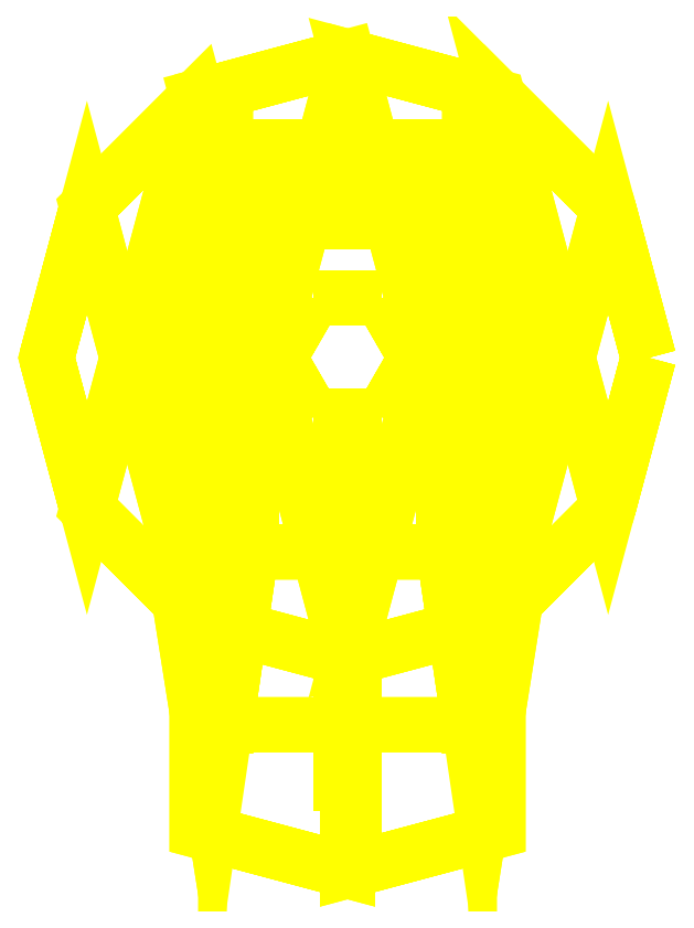
<metadata>
{"format":"dxf","ext":"dxf","renderer":"ezdxf+matplotlib","layout":"modelspace","background":"white","min_lineweight":24,"dpi":150}
</metadata>
<code>
0
SECTION
2
ENTITIES
0
3DFACE
8
TURRET
10
1.39
20
-0.94
30
1.84
11
1.39
21
1.24
31
1.84
12
1.39
22
1.24
32
3.51
13
1.39
23
-0.94
33
3.51
0
3DFACE
8
TURRET
10
-1.39
20
1.24
30
3.51
11
-1.39
21
1.24
31
1.84
12
-1.39
22
-0.94
32
1.84
13
-1.39
23
-0.94
33
3.51
0
3DFACE
8
TURRET
10
1.39
20
1.24
30
2.15
11
1.39
21
1.24
31
1.84
12
-1.39
22
1.24
32
1.84
13
-1.39
23
1.24
33
2.15
0
3DFACE
8
TURRET
10
-1.39
20
-0.94
30
1.84
11
-1.39
21
1.24
31
1.84
12
1.39
22
1.24
32
1.84
13
1.39
23
-0.94
33
1.84
0
3DFACE
8
TURRET
10
0.96
20
1.66
30
3.19
11
0.96
21
1.66
31
2.25
12
-0.96
22
1.66
32
2.25
13
-0.96
23
1.66
33
3.19
0
3DFACE
8
TURRET
10
1.39
20
1.24
30
2.25
11
0.96
21
1.66
31
2.25
12
0.96
22
1.66
32
3.51
13
1.39
23
1.24
33
3.51
0
3DFACE
8
TURRET
10
-0.96
20
1.66
30
3.51
11
-0.96
21
1.66
31
2.25
12
-1.39
22
1.24
32
2.25
13
-1.39
23
1.24
33
3.51
0
3DFACE
8
TURRET
10
-0.76
20
1.66
30
4.47
11
-0.96
21
1.66
31
4.17
12
-0.96
22
-2.89
32
4.17
13
-0.76
23
-1.53
33
4.47
0
3DFACE
8
TURRET
10
0.96
20
-2.89
30
4.17
11
0.96
21
1.66
31
4.17
12
0.76
22
1.66
32
4.47
13
0.76
23
-1.53
33
4.47
0
3DFACE
8
TURRET
10
0.76
20
-1.53
30
4.47
11
0.76
21
1.07
31
4.47
12
-0.76
22
1.07
32
4.47
13
-0.76
23
-1.53
33
4.47
0
3DFACE
8
TURRET
10
0.76
20
1.66
30
4.47
11
0.96
21
1.66
31
4.17
12
0.26
22
1.66
32
4.17
13
0.26
23
1.66
33
4.47
0
3DFACE
8
TURRET
10
-0.76
20
-1.53
30
4.47
11
-0.96
21
-2.89
31
4.17
12
0.96
22
-2.89
32
4.17
13
0.76
23
-1.53
33
4.47
0
3DFACE
8
TURRET
10
-0.96
20
1.66
30
3.85
11
-0.96
21
1.66
31
3.51
12
-1.39
22
1.24
32
3.51
13
-1.17
23
1.45
33
3.85
0
3DFACE
8
TURRET
10
1.39
20
1.24
30
3.51
11
0.96
21
1.66
31
3.51
12
0.96
22
1.66
32
3.85
13
1.17
23
1.45
33
3.85
0
3DFACE
8
TURRET
10
1.17
20
1.45
30
3.85
11
0.96
21
1.66
31
3.85
12
0.96
22
1.66
32
4.17
13
0.96
23
1.66
33
4.17
0
3DFACE
8
TURRET
10
-0.96
20
1.66
30
4.17
11
-0.96
21
1.66
31
3.85
12
-1.17
22
1.45
32
3.85
13
-0.96
23
1.66
33
4.17
0
3DFACE
8
TURRET
10
-1.17
20
1.45
30
3.85
11
-1.39
21
1.24
31
3.51
12
-1.39
22
-1.49
32
3.51
13
-1.17
23
-2.88
33
3.85
0
3DFACE
8
TURRET
10
1.39
20
-1.49
30
3.51
11
1.39
21
1.24
31
3.51
12
1.17
22
1.45
32
3.85
13
1.17
23
-2.88
33
3.85
0
3DFACE
8
TURRET
10
1.17
20
-2.88
30
3.85
11
1.17
21
1.45
31
3.85
12
0.96
22
1.66
32
4.17
13
0.96
23
-2.89
33
4.17
0
3DFACE
8
TURRET
10
-0.96
20
1.66
30
4.17
11
-1.17
21
1.45
31
3.85
12
-1.17
22
-2.88
32
3.85
13
-0.96
23
-2.89
33
4.17
0
3DFACE
8
TURRET
10
1.39
20
-1.49
30
3.51
11
1.39
21
-0.94
31
3.14
12
1.39
22
-0.94
32
3.51
13
1.39
23
-1.49
33
3.51
0
3DFACE
8
TURRET
10
-1.39
20
-0.94
30
3.51
11
-1.39
21
-0.94
31
3.14
12
-1.39
22
-1.49
32
3.51
13
-1.39
23
-1.49
33
3.51
0
3DFACE
8
TURRET
10
-0.54
20
1e-16
30
0.99
11
-0.27
21
-0.4677
31
0.99
12
-0.27
22
-0.4677
32
1.84
13
-0.54
23
1e-16
33
1.84
0
3DFACE
8
TURRET
10
-0.27
20
-0.4677
30
0.99
11
0.27
21
-0.4677
31
0.99
12
0.27
22
-0.4677
32
1.84
13
-0.27
23
-0.4677
33
1.84
0
3DFACE
8
TURRET
10
0.27
20
-0.4677
30
0.99
11
0.54
21
-1e-16
31
0.99
12
0.54
22
-1e-16
32
1.84
13
0.27
23
-0.4677
33
1.84
0
3DFACE
8
TURRET
10
0.54
20
-1e-16
30
0.99
11
0.27
21
0.4677
31
0.99
12
0.27
22
0.4677
32
1.84
13
0.54
23
-1e-16
33
1.84
0
3DFACE
8
TURRET
10
0.27
20
0.4677
30
0.99
11
-0.27
21
0.4677
31
0.99
12
-0.27
22
0.4677
32
1.84
13
0.27
23
0.4677
33
1.84
0
3DFACE
8
TURRET
10
-0.27
20
0.4677
30
0.99
11
-0.54
21
1e-16
31
0.99
12
-0.54
22
1e-16
32
1.84
13
-0.27
23
0.4677
33
1.84
0
3DFACE
8
TURRET
10
3e-16
20
2.37
30
2.25
11
1.185
21
2.052
31
2.25
12
1.185
22
2.052
32
2.15
13
3e-16
23
2.37
33
2.15
0
3DFACE
8
TURRET
10
1.185
20
2.052
30
2.25
11
2.052
21
1.185
31
2.25
12
2.052
22
1.185
32
2.15
13
1.185
23
2.052
33
2.15
0
3DFACE
8
TURRET
10
2.052
20
1.185
30
2.25
11
2.37
21
-2e-16
31
2.25
12
2.37
22
-2e-16
32
2.15
13
2.052
23
1.185
33
2.15
0
3DFACE
8
TURRET
10
2.37
20
-2e-16
30
2.25
11
2.052
21
-1.185
31
2.25
12
2.052
22
-1.185
32
2.15
13
2.37
23
-2e-16
33
2.15
0
3DFACE
8
TURRET
10
2.052
20
-1.185
30
2.25
11
1.185
21
-2.052
31
2.25
12
1.185
22
-2.052
32
2.15
13
2.052
23
-1.185
33
2.15
0
3DFACE
8
TURRET
10
1.185
20
-2.052
30
2.25
11
1.185
21
-3.722
31
2.25
12
1.185
22
-3.722
32
2.15
13
1.185
23
-2.052
33
2.15
0
3DFACE
8
TURRET
10
-1.185
20
-3.722
30
2.25
11
-1.185
21
-2.052
31
2.25
12
-1.185
22
-2.052
32
2.15
13
-1.185
23
-3.722
33
2.15
0
3DFACE
8
TURRET
10
-1.185
20
-2.052
30
2.25
11
-2.052
21
-1.185
31
2.25
12
-2.052
22
-1.185
32
2.15
13
-1.185
23
-2.052
33
2.15
0
3DFACE
8
TURRET
10
-2.052
20
-1.185
30
2.25
11
-2.37
21
-1e-16
31
2.25
12
-2.37
22
-1e-16
32
2.15
13
-2.052
23
-1.185
33
2.15
0
3DFACE
8
TURRET
10
-2.37
20
-1e-16
30
2.25
11
-2.052
21
1.185
31
2.25
12
-2.052
22
1.185
32
2.15
13
-2.37
23
-1e-16
33
2.15
0
3DFACE
8
TURRET
10
-2.052
20
1.185
30
2.25
11
-1.185
21
2.052
31
2.25
12
-1.185
22
2.052
32
2.15
13
-2.052
23
1.185
33
2.15
0
3DFACE
8
TURRET
10
-1.185
20
2.052
30
2.25
11
3e-16
21
2.37
31
2.25
12
3e-16
22
2.37
32
2.15
13
-1.185
23
2.052
33
2.15
0
3DFACE
8
TURRET
10
2.37
20
-2e-16
30
2.15
11
2.052
21
-1.185
31
2.15
12
1.185
22
-2.052
32
2.15
13
2.052
23
1.185
33
2.15
0
3DFACE
8
TURRET
10
2.052
20
1.185
30
2.15
11
1.185
21
-2.052
31
2.15
12
1.5e-15
22
-2.37
32
2.15
13
1.185
23
2.052
33
2.15
0
3DFACE
8
TURRET
10
1.185
20
2.052
30
2.15
11
1.5e-15
21
-2.37
31
2.15
12
-1.185
22
-2.052
32
2.15
13
3e-16
23
2.37
33
2.15
0
3DFACE
8
TURRET
10
1e-16
20
2.37
30
2.15
11
-1.185
21
-2.052
31
2.15
12
-2.052
22
-1.185
32
2.15
13
-1.185
23
2.052
33
2.15
0
3DFACE
8
TURRET
10
-1.185
20
2.052
30
2.15
11
-2.052
21
-1.185
31
2.15
12
-2.37
22
-1e-16
32
2.15
13
-2.052
23
1.185
33
2.15
0
3DFACE
8
TURRET
10
-1.185
20
-2.052
30
2.25
11
-2.052
21
1.185
31
2.25
12
-2.37
22
8e-16
32
2.25
13
-2.052
23
-1.185
33
2.25
0
3DFACE
8
TURRET
10
-5e-16
20
-2.37
30
2.25
11
-1.185
21
2.052
31
2.25
12
-2.052
22
1.185
32
2.25
13
-1.185
23
-2.052
33
2.25
0
3DFACE
8
TURRET
10
1.185
20
-2.052
30
2.25
11
2.1e-15
21
2.37
31
2.25
12
-1.185
22
2.052
32
2.25
13
-3e-16
23
-2.37
33
2.25
0
3DFACE
8
TURRET
10
2.052
20
-1.185
30
2.25
11
1.185
21
2.052
31
2.25
12
2.1e-15
22
2.37
32
2.25
13
1.185
23
-2.052
33
2.25
0
3DFACE
8
TURRET
10
2.37
20
-2e-16
30
2.25
11
2.052
21
1.185
31
2.25
12
1.185
22
2.052
32
2.25
13
2.052
23
-1.185
33
2.25
0
3DFACE
8
TURRET
10
1.3e-15
20
-4.04
30
2.25
11
-1.185
21
-3.722
31
2.25
12
-1.185
22
-3.722
32
2.15
13
1.3e-15
23
-4.04
33
2.15
0
3DFACE
8
TURRET
10
1.185
20
-3.722
30
2.25
11
1.3e-15
21
-4.04
31
2.25
12
1.3e-15
22
-4.04
32
2.15
13
1.185
23
-3.722
33
2.15
0
3DFACE
8
TURRET
10
1.185
20
-2.052
30
2.25
11
-5e-16
21
-2.37
31
2.25
12
1.3e-15
22
-4.04
32
2.25
13
1.185
23
-3.722
33
2.25
0
3DFACE
8
TURRET
10
-5e-16
20
-2.37
30
2.25
11
-1.185
21
-2.052
31
2.25
12
-1.185
22
-3.722
32
2.25
13
-7e-16
23
-4.04
33
2.25
0
3DFACE
8
TURRET
10
1.185
20
-2.052
30
2.15
11
1.185
21
-3.722
31
2.15
12
1.3e-15
22
-4.04
32
2.15
13
1.3e-15
23
-2.37
33
2.15
0
3DFACE
8
TURRET
10
1.5e-15
20
-2.37
30
2.15
11
1.3e-15
21
-4.04
31
2.15
12
-1.185
22
-3.722
32
2.15
13
-1.185
23
-2.052
33
2.15
0
3DFACE
8
TURRET
10
0.05
20
-3.57
30
1.99
11
0.05
21
-0.94
31
1.99
12
0.05
22
-0.94
32
2.15
13
0.05
23
-3.57
33
2.15
0
3DFACE
8
TURRET
10
-0.05
20
-0.94
30
2.15
11
-0.05
21
-0.94
31
1.99
12
-0.05
22
-3.57
32
1.99
13
-0.05
23
-3.57
33
2.15
0
3DFACE
8
TURRET
10
0.05
20
-0.94
30
2.15
11
0.05
21
-0.94
31
1.99
12
-0.05
22
-0.94
32
1.99
13
-0.05
23
-0.94
33
2.15
0
3DFACE
8
TURRET
10
-0.05
20
-3.57
30
2.15
11
-0.05
21
-3.57
31
1.99
12
0.05
22
-3.57
32
1.99
13
0.05
23
-3.57
33
2.15
0
3DFACE
8
TURRET
10
-0.05
20
-3.57
30
1.99
11
-0.05
21
-2.19
31
1.99
12
0.05
22
-2.19
32
1.99
13
0.05
23
-3.57
33
1.99
0
3DFACE
8
TURRET
10
-0.05
20
-0.94
30
1.99
11
-0.05
21
-0.94
31
1.52
12
-0.05
22
-1.67
32
1.67
13
-0.05
23
-2.19
33
1.99
0
3DFACE
8
TURRET
10
-0.05
20
-1.67
30
1.67
11
-0.05
21
-0.94
31
1.52
12
0.05
22
-0.94
32
1.52
13
0.05
23
-1.67
33
1.67
0
3DFACE
8
TURRET
10
0.05
20
-1.67
30
1.67
11
0.05
21
-0.94
31
1.52
12
0.05
22
-0.94
32
1.99
13
0.05
23
-2.19
33
1.99
0
3DFACE
8
TURRET
10
-0.05
20
-2.19
30
1.99
11
-0.05
21
-1.67
31
1.67
12
0.05
22
-1.67
32
1.67
13
0.05
23
-2.19
33
1.99
0
3DFACE
8
TURRET
10
0.05
20
-0.94
30
1.52
11
0.05
21
-0.46
31
1.52
12
0.05
22
-0.46
32
1.84
13
0.05
23
-0.94
33
1.84
0
3DFACE
8
TURRET
10
-0.05
20
-0.94
30
1.52
11
-0.05
21
-0.46
31
1.52
12
0.05
22
-0.46
32
1.52
13
0.05
23
-0.94
33
1.52
0
3DFACE
8
TURRET
10
-0.05
20
-0.46
30
1.84
11
-0.05
21
-0.46
31
1.52
12
-0.05
22
-0.94
32
1.52
13
-0.05
23
-0.94
33
1.84
0
3DFACE
8
TURRET
10
0.76
20
1.07
30
4.47
11
0.76
21
1.66
31
4.47
12
0.26
22
1.66
32
4.47
13
0.26
23
1.07
33
4.47
0
3DFACE
8
TURRET
10
-0.26
20
1.07
30
4.47
11
-0.26
21
1.66
31
4.47
12
-0.76
22
1.66
32
4.47
13
-0.76
23
1.07
33
4.47
0
3DFACE
8
TURRET
10
0.96
20
1.66
30
4.17
11
0.96
21
1.66
31
3.19
12
0.26
22
1.66
32
3.3
13
0.26
23
1.66
33
4.17
0
3DFACE
8
TURRET
10
0.96
20
1.66
30
3.19
11
0.96
21
1.66
31
3.19
12
0.1
22
1.66
32
3.19
13
0.26
23
1.66
33
3.3
0
3DFACE
8
TURRET
10
-0.26
20
1.66
30
4.17
11
-0.26
21
1.66
31
3.3
12
-0.96
22
1.66
32
3.19
13
-0.96
23
1.66
33
4.17
0
3DFACE
8
TURRET
10
-0.1
20
1.66
30
3.19
11
-0.1
21
1.66
31
3.19
12
-0.96
22
1.66
32
3.19
13
-0.26
23
1.66
33
3.3
0
3DFACE
8
TURRET
10
-0.26
20
1.66
30
4.47
11
-0.26
21
1.66
31
4.17
12
-0.96
22
1.66
32
4.17
13
-0.76
23
1.66
33
4.47
0
3DFACE
8
TURRET
10
-0.26
20
1.07
30
3.3
11
-0.26
21
1.66
31
3.3
12
-0.26
22
1.66
32
4.47
13
-0.26
23
1.07
33
4.47
0
3DFACE
8
TURRET
10
-0.1
20
1.07
30
3.19
11
-0.1
21
1.66
31
3.19
12
-0.26
22
1.66
32
3.3
13
-0.26
23
1.07
33
3.3
0
3DFACE
8
TURRET
10
0.26
20
1.07
30
3.3
11
0.26
21
1.66
31
3.3
12
0.1
22
1.66
32
3.19
13
0.1
23
1.07
33
3.19
0
3DFACE
8
TURRET
10
0.26
20
1.07
30
4.47
11
0.26
21
1.66
31
4.47
12
0.26
22
1.66
32
3.3
13
0.26
23
1.07
33
3.3
0
3DFACE
8
TURRET
10
0.1
20
1.07
30
3.19
11
0.1
21
1.66
31
3.19
12
-0.1
22
1.66
32
3.19
13
-0.1
23
1.07
33
3.19
0
3DFACE
8
TURRET
10
0.26
20
1.07
30
4.47
11
0.26
21
1.07
31
3.3
12
-0.26
22
1.07
32
3.3
13
-0.26
23
1.07
33
4.47
0
3DFACE
8
TURRET
10
0.96
20
1.66
30
3.51
11
0.96
21
1.66
31
2.25
12
1.39
22
1.24
32
2.25
13
1.39
23
1.24
33
3.51
0
3DFACE
8
TURRET
10
-1.39
20
1.24
30
2.25
11
-0.96
21
1.66
31
2.25
12
-0.96
22
1.66
32
3.51
13
-1.39
23
1.24
33
3.51
0
3DFACE
8
TURRET
10
-0.96
20
1.66
30
3.19
11
-0.96
21
1.66
31
2.25
12
0.96
22
1.66
32
2.25
13
0.96
23
1.66
33
3.19
0
3DFACE
8
TURRET
10
1.39
20
1.24
30
3.51
11
1.39
21
1.24
31
1.84
12
1.39
22
-0.94
32
1.84
13
1.39
23
-0.94
33
3.51
0
3DFACE
8
TURRET
10
-1.39
20
-0.94
30
1.84
11
-1.39
21
1.24
31
1.84
12
-1.39
22
1.24
32
3.51
13
-1.39
23
-0.94
33
3.51
0
3DFACE
8
TURRET
10
-0.1
20
1.07
30
3.19
11
-0.1
21
1.66
31
3.19
12
0.1
22
1.66
32
3.19
13
0.1
23
1.07
33
3.19
0
3DFACE
8
TURRET
10
-0.26
20
1.07
30
4.47
11
-0.26
21
1.66
31
4.47
12
-0.26
22
1.66
32
3.3
13
-0.26
23
1.07
33
3.3
0
3DFACE
8
TURRET
10
-0.26
20
1.07
30
3.3
11
-0.26
21
1.66
31
3.3
12
-0.1
22
1.66
32
3.19
13
-0.1
23
1.07
33
3.19
0
3DFACE
8
TURRET
10
0.1
20
1.07
30
3.19
11
0.1
21
1.66
31
3.19
12
0.26
22
1.66
32
3.3
13
0.26
23
1.07
33
3.3
0
3DFACE
8
TURRET
10
0.26
20
1.07
30
3.3
11
0.26
21
1.66
31
3.3
12
0.26
22
1.66
32
4.47
13
0.26
23
1.07
33
4.47
0
3DFACE
8
TURRET
10
0.26
20
1.07
30
4.47
11
0.26
21
1.66
31
4.47
12
0.76
22
1.66
32
4.47
13
0.76
23
1.07
33
4.47
0
3DFACE
8
TURRET
10
-0.76
20
1.07
30
4.47
11
-0.76
21
1.66
31
4.47
12
-0.26
22
1.66
32
4.47
13
-0.26
23
1.07
33
4.47
0
3DFACE
8
TURRET
10
0.96
20
1.66
30
4.17
11
1.17
21
1.45
31
3.85
12
1.17
22
-2.88
32
3.85
13
0.96
23
-2.89
33
4.17
0
3DFACE
8
TURRET
10
-1.17
20
-2.88
30
3.85
11
-1.17
21
1.45
31
3.85
12
-0.96
22
1.66
32
4.17
13
-0.96
23
-2.89
33
4.17
0
3DFACE
8
TURRET
10
-1.39
20
-1.49
30
3.51
11
-1.39
21
1.24
31
3.51
12
-1.17
22
1.45
32
3.85
13
-1.17
23
-2.88
33
3.85
0
3DFACE
8
TURRET
10
1.17
20
1.45
30
3.85
11
1.39
21
1.24
31
3.51
12
1.39
22
-1.49
32
3.51
13
1.17
23
-2.88
33
3.85
0
3DFACE
8
TURRET
10
-0.96
20
-2.89
30
4.17
11
-0.96
21
1.66
31
4.17
12
-0.76
22
1.66
32
4.47
13
-0.76
23
-1.53
33
4.47
0
3DFACE
8
TURRET
10
0.76
20
1.66
30
4.47
11
0.96
21
1.66
31
4.17
12
0.96
22
-2.89
32
4.17
13
0.76
23
-1.53
33
4.47
0
3DFACE
8
TURRET
10
0.26
20
1.66
30
4.47
11
0.26
21
1.66
31
4.17
12
0.96
22
1.66
32
4.17
13
0.76
23
1.66
33
4.47
0
3DFACE
8
TURRET
10
-0.76
20
1.66
30
4.47
11
-0.96
21
1.66
31
4.17
12
-0.26
22
1.66
32
4.17
13
-0.26
23
1.66
33
4.47
0
3DFACE
8
TURRET
10
0.26
20
1.66
30
4.17
11
0.26
21
1.66
31
3.3
12
0.96
22
1.66
32
3.19
13
0.96
23
1.66
33
4.17
0
3DFACE
8
TURRET
10
-0.96
20
1.66
30
4.17
11
-0.96
21
1.66
31
3.19
12
-0.26
22
1.66
32
3.3
13
-0.26
23
1.66
33
4.17
0
3DFACE
8
TURRET
10
0.1
20
1.66
30
3.19
11
0.1
21
1.66
31
3.19
12
0.96
22
1.66
32
3.19
13
0.26
23
1.66
33
3.3
0
3DFACE
8
TURRET
10
-0.96
20
1.66
30
3.19
11
-0.96
21
1.66
31
3.19
12
-0.1
22
1.66
32
3.19
13
-0.26
23
1.66
33
3.3
0
3DFACE
8
TURRET
10
-1.39
20
1.24
30
3.51
11
-0.96
21
1.66
31
3.51
12
-0.96
22
1.66
32
3.85
13
-1.17
23
1.45
33
3.85
0
3DFACE
8
TURRET
10
0.96
20
1.66
30
3.85
11
0.96
21
1.66
31
3.51
12
1.39
22
1.24
32
3.51
13
1.17
23
1.45
33
3.85
0
3DFACE
8
TURRET
10
0.96
20
1.66
30
4.17
11
0.96
21
1.66
31
3.85
12
1.17
22
1.45
32
3.85
13
0.96
23
1.66
33
4.17
0
3DFACE
8
TURRET
10
-1.17
20
1.45
30
3.85
11
-0.96
21
1.66
31
3.85
12
-0.96
22
1.66
32
4.17
13
-0.96
23
1.66
33
4.17
0
3DFACE
8
TURRET
10
-0.26
20
1.07
30
4.47
11
-0.26
21
1.07
31
3.3
12
0.26
22
1.07
32
3.3
13
0.26
23
1.07
33
4.47
0
3DFACE
8
TURRET
10
0.76
20
-1.53
30
4.47
11
0.96
21
-2.89
31
4.17
12
-0.96
22
-2.89
32
4.17
13
-0.76
23
-1.53
33
4.47
0
3DFACE
8
TURRET
10
1.39
20
-0.94
30
3.51
11
1.39
21
-0.94
31
3.14
12
1.39
22
-1.49
32
3.51
13
1.39
23
-1.49
33
3.51
0
3DFACE
8
TURRET
10
-1.39
20
-1.49
30
3.51
11
-1.39
21
-0.94
31
3.14
12
-1.39
22
-0.94
32
3.51
13
-1.39
23
-1.49
33
3.51
0
3DFACE
8
TURRET
10
-0.76
20
-1.53
30
4.47
11
-0.76
21
1.07
31
4.47
12
0.76
22
1.07
32
4.47
13
0.76
23
-1.53
33
4.47
0
3DFACE
8
TURRET
10
1.39
20
-0.94
30
1.84
11
1.39
21
1.24
31
1.84
12
-1.39
22
1.24
32
1.84
13
-1.39
23
-0.94
33
1.84
0
VIEWPORT
8
0
10
144.7
20
101.2
30
0
40
391.1
41
222.2
68
     2
69
     1
0
VIEWPORT
8
0
10
139.2
20
100.8
30
0
40
222.8
41
161.3
68
     1
69
     2
0
ENDSEC
0
EOF

</code>
